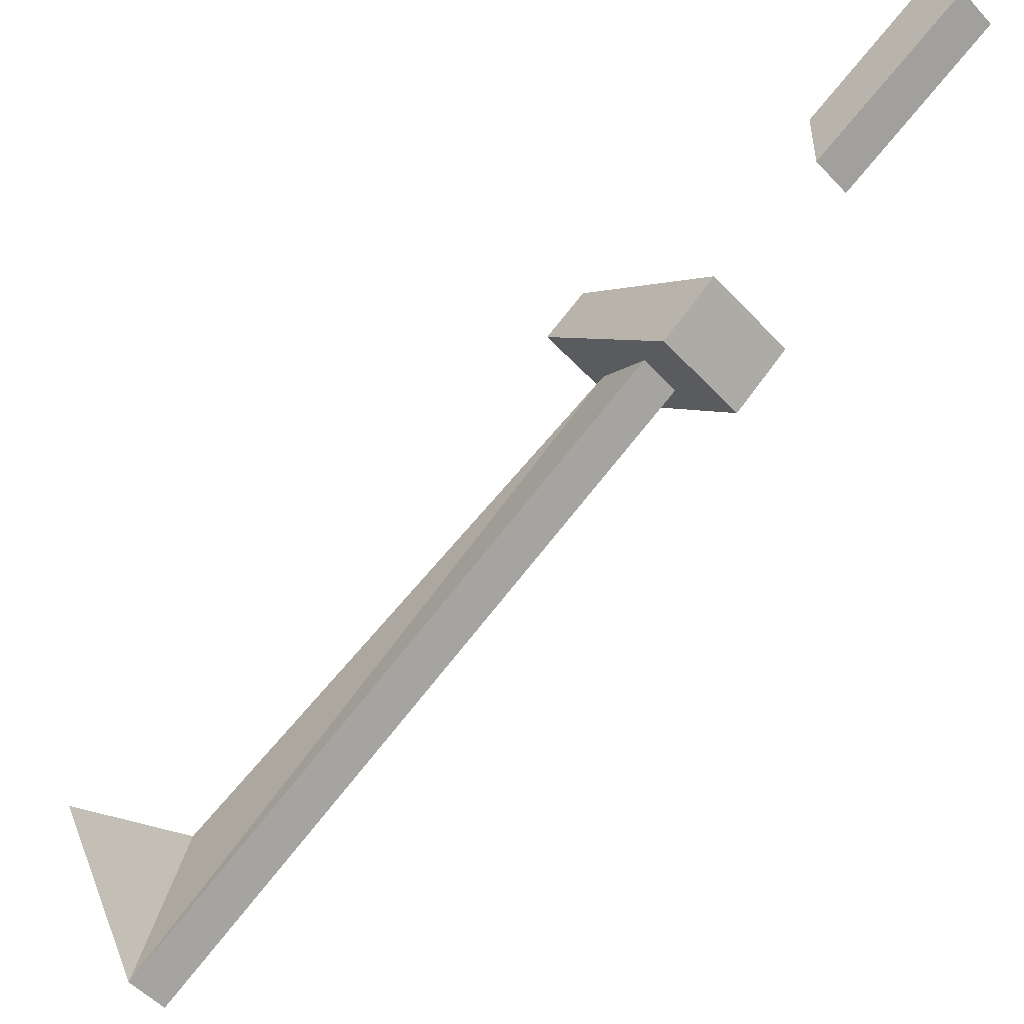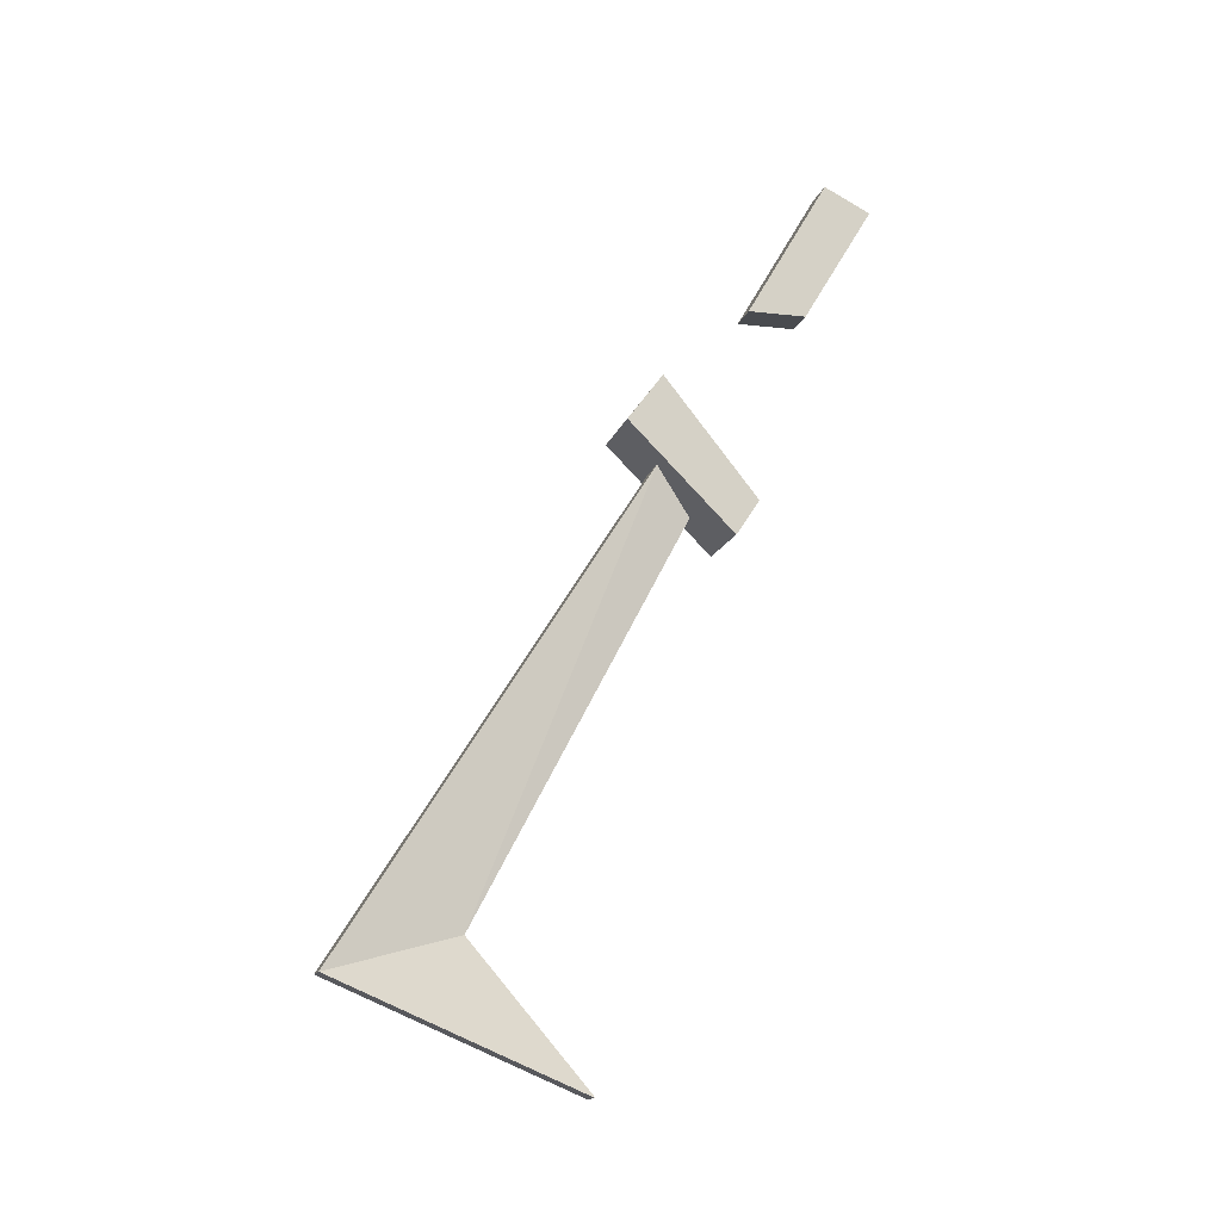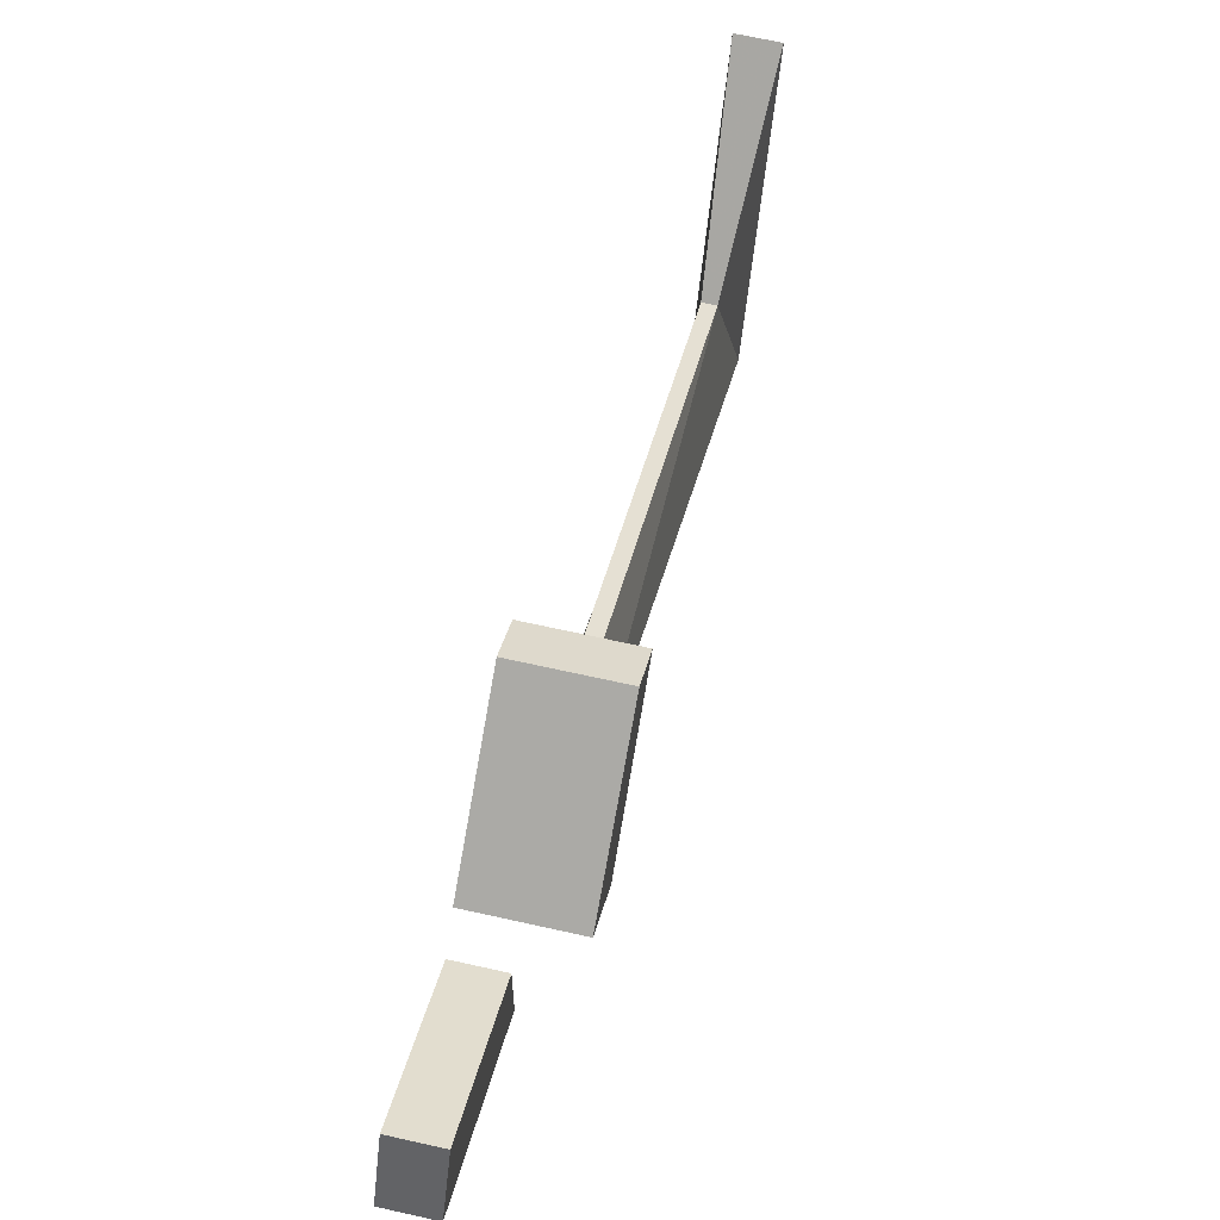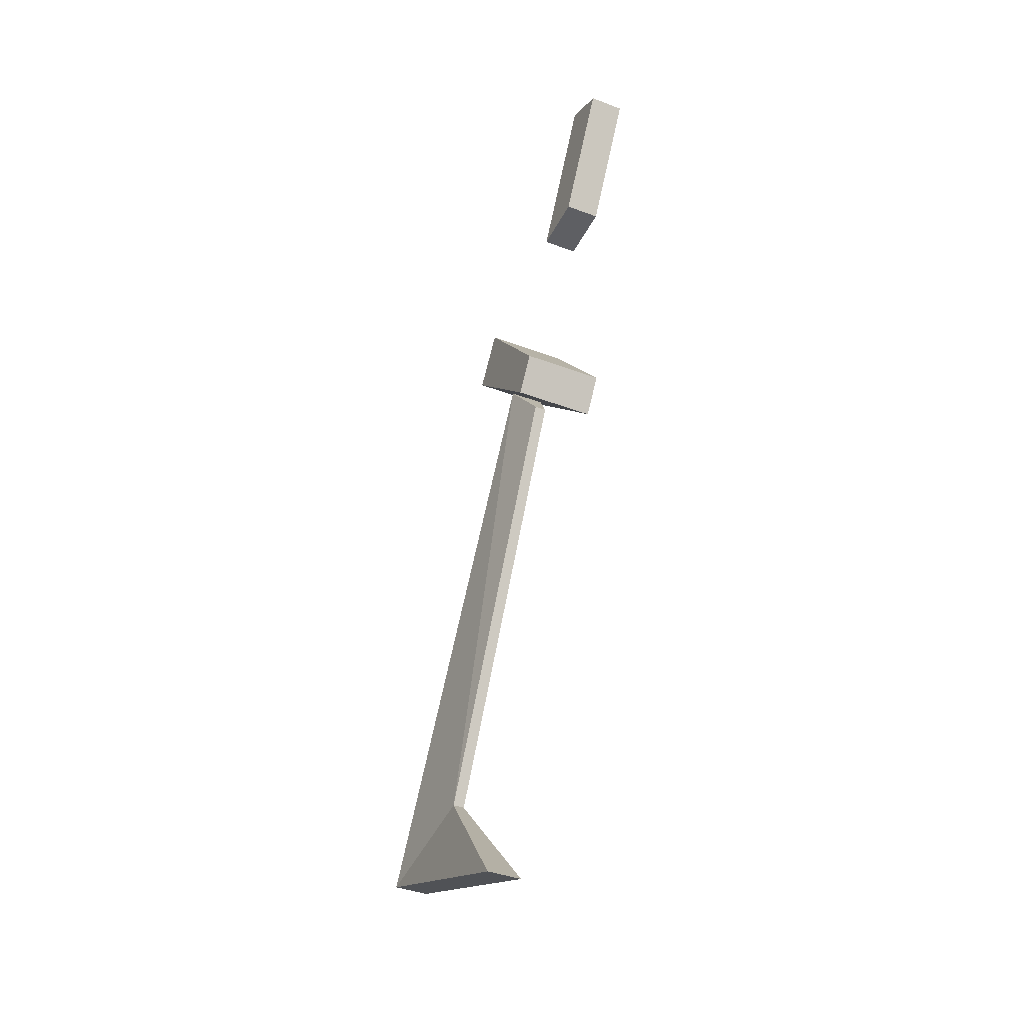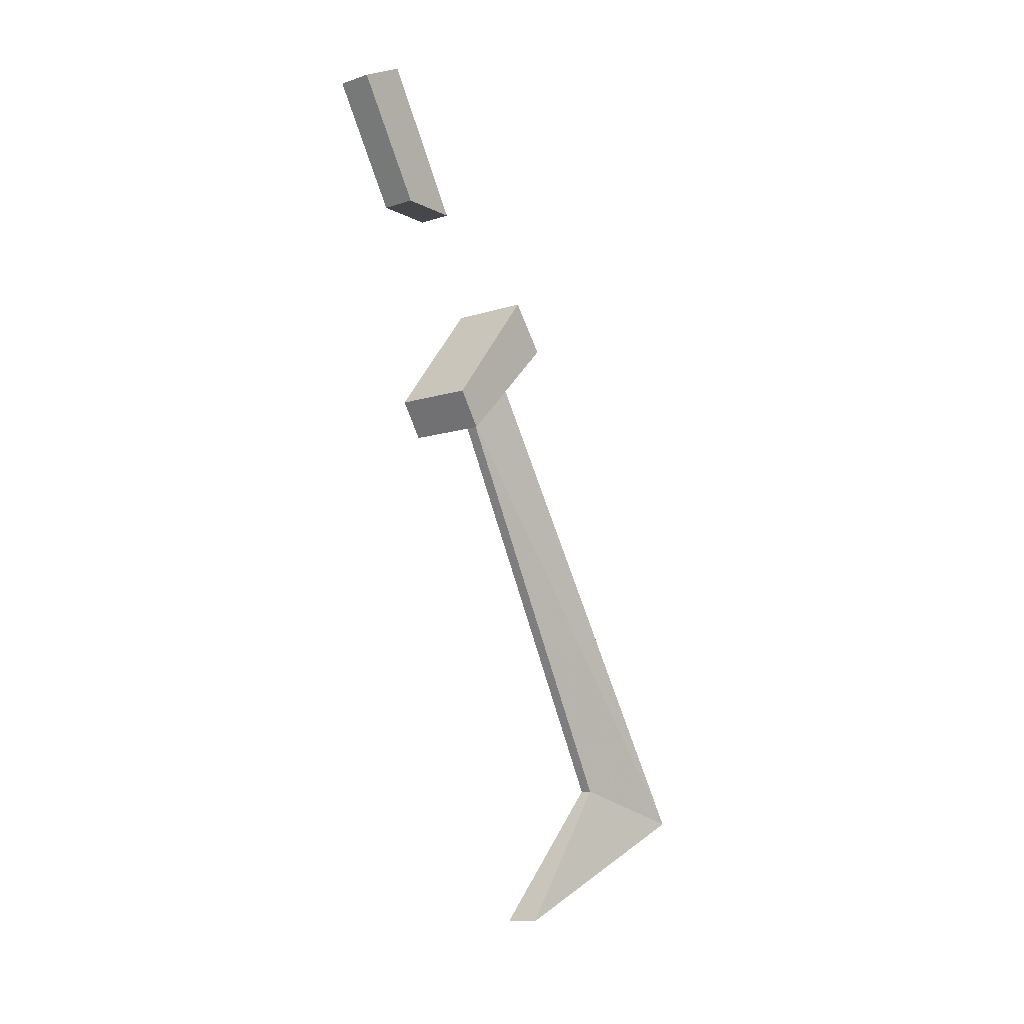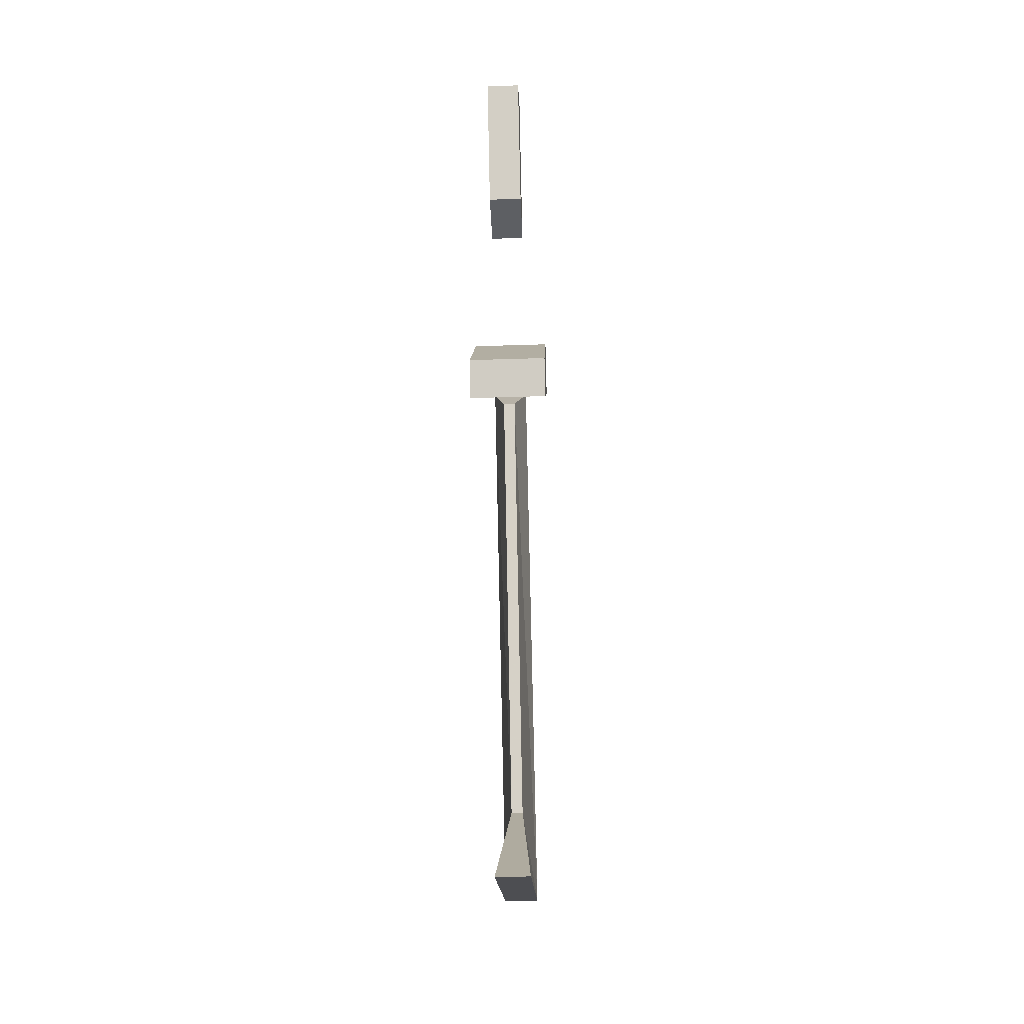
<metadata>
{"format":"obj","ext":"obj","renderer":"f3d","projection":"perspective","resolution":1024,"background":"white","views":[{"elev":-51.7,"azim":-48.9,"up":"+Y"},{"elev":-13.7,"azim":75.6,"up":"+Z"},{"elev":64.4,"azim":12.9,"up":"+Y"},{"elev":-40.5,"azim":155.3,"up":"+Z"},{"elev":-10.8,"azim":-141.3,"up":"+Z"},{"elev":-40.3,"azim":-177.7,"up":"+Z"}]}
</metadata>
<code>
v -0.25 -0.6094 -0.1406
v -0.25 -0.5391 -0.2109
v -0.1953 -0.5391 -0.2109
v -0.1953 -0.6094 -0.1406
v -0.25 -0.5859 -0.1094
v -0.25 -0.5234 -0.1875
v -0.1953 -0.5234 -0.1875
v -0.1953 -0.5859 -0.1094
v -0.2344 -0.5234 -0.05469
v -0.2344 -0.4844 -0.05469
v -0.2109 -0.4844 -0.05469
v -0.2109 -0.5234 -0.05469
v -0.2344 -0.4688 0.03906
v -0.2344 -0.4375 0.02344
v -0.2109 -0.4375 0.02344
v -0.2109 -0.4688 0.03906
v -0.2344 -0.5859 -0.1641
v -0.2344 -0.7891 -0.4844
v -0.2109 -0.7891 -0.4844
v -0.2109 -0.5859 -0.1641
v -0.2266 -0.5625 -0.1953
v -0.2266 -0.7031 -0.4609
v -0.2344 -0.625 -0.5547
v -0.2109 -0.625 -0.5547
v -0.2188 -0.7031 -0.4609
v -0.2188 -0.5625 -0.1953
f 1 2 3
f 1 3 4
f 1 4 5
f 1 5 2
f 2 5 6
f 2 6 7
f 2 7 3
f 3 7 4
f 4 7 8
f 4 8 5
f 5 8 6
f 6 8 7
f 9 10 11
f 9 11 12
f 9 12 13
f 9 13 10
f 10 13 14
f 10 14 15
f 10 15 11
f 11 15 12
f 12 15 16
f 12 16 13
f 13 16 14
f 14 16 15
f 17 18 19
f 17 19 20
f 17 21 18
f 18 21 22
f 18 22 23
f 18 23 24
f 18 24 19
f 19 24 25
f 19 25 20
f 20 25 26
f 21 26 22
f 22 26 25
f 22 25 23
f 23 25 24
f 17 20 21
f 20 26 21

</code>
